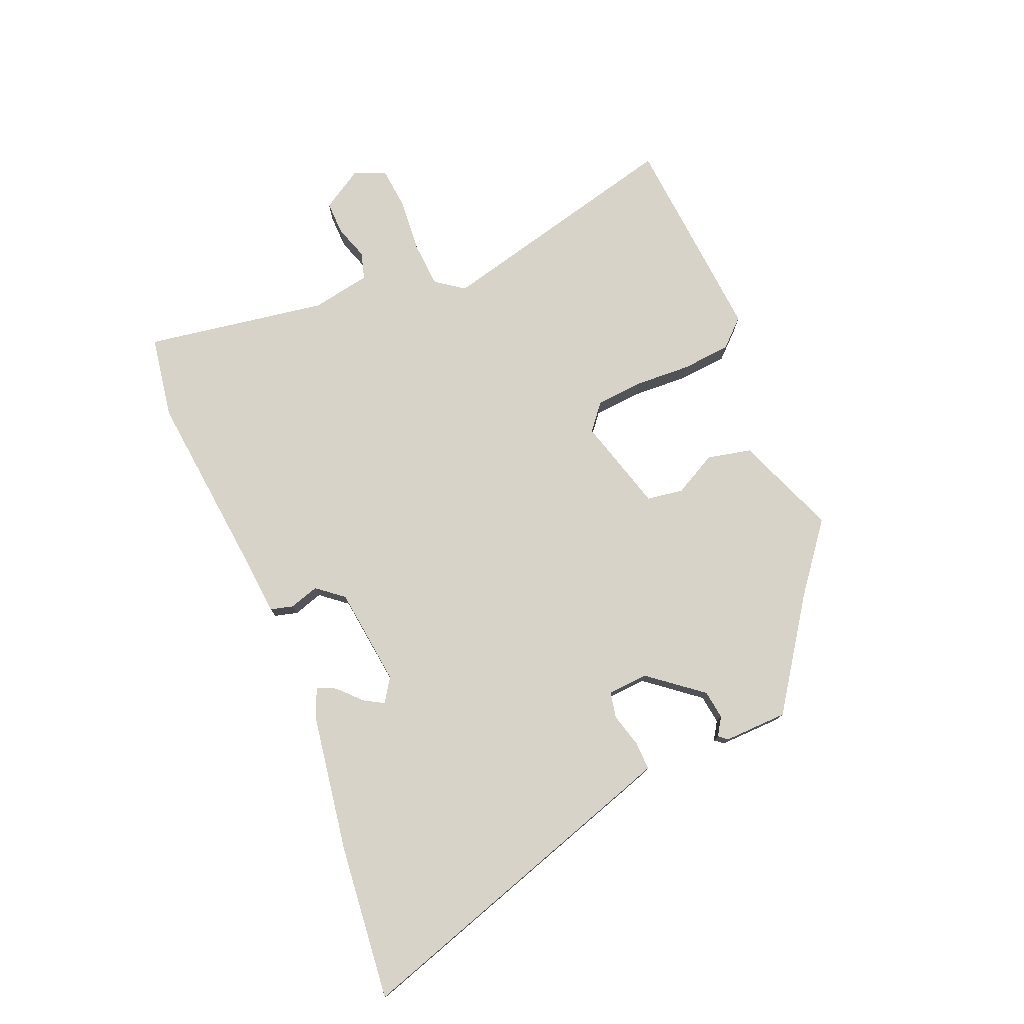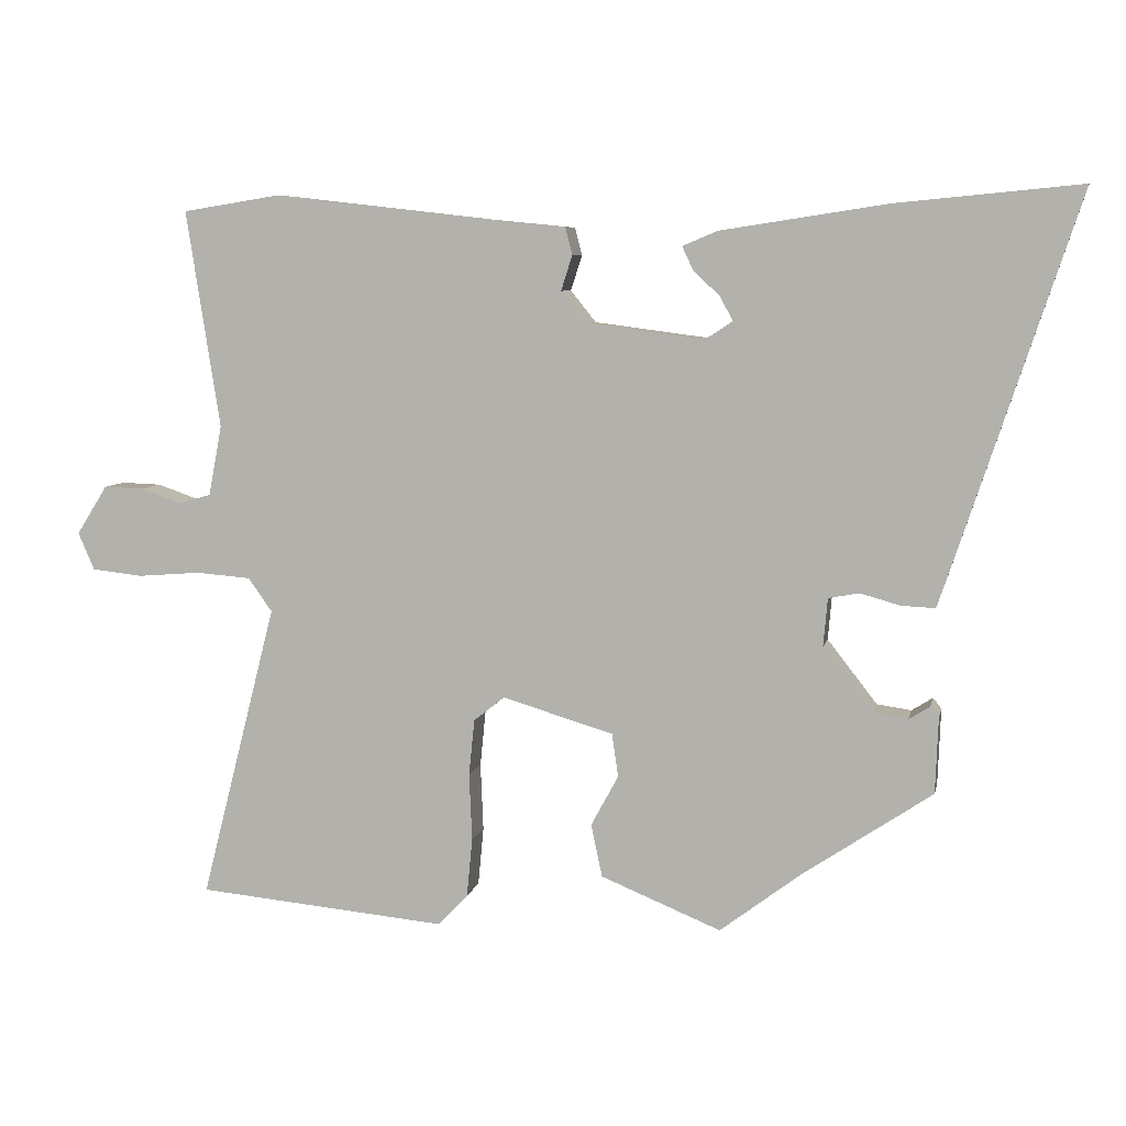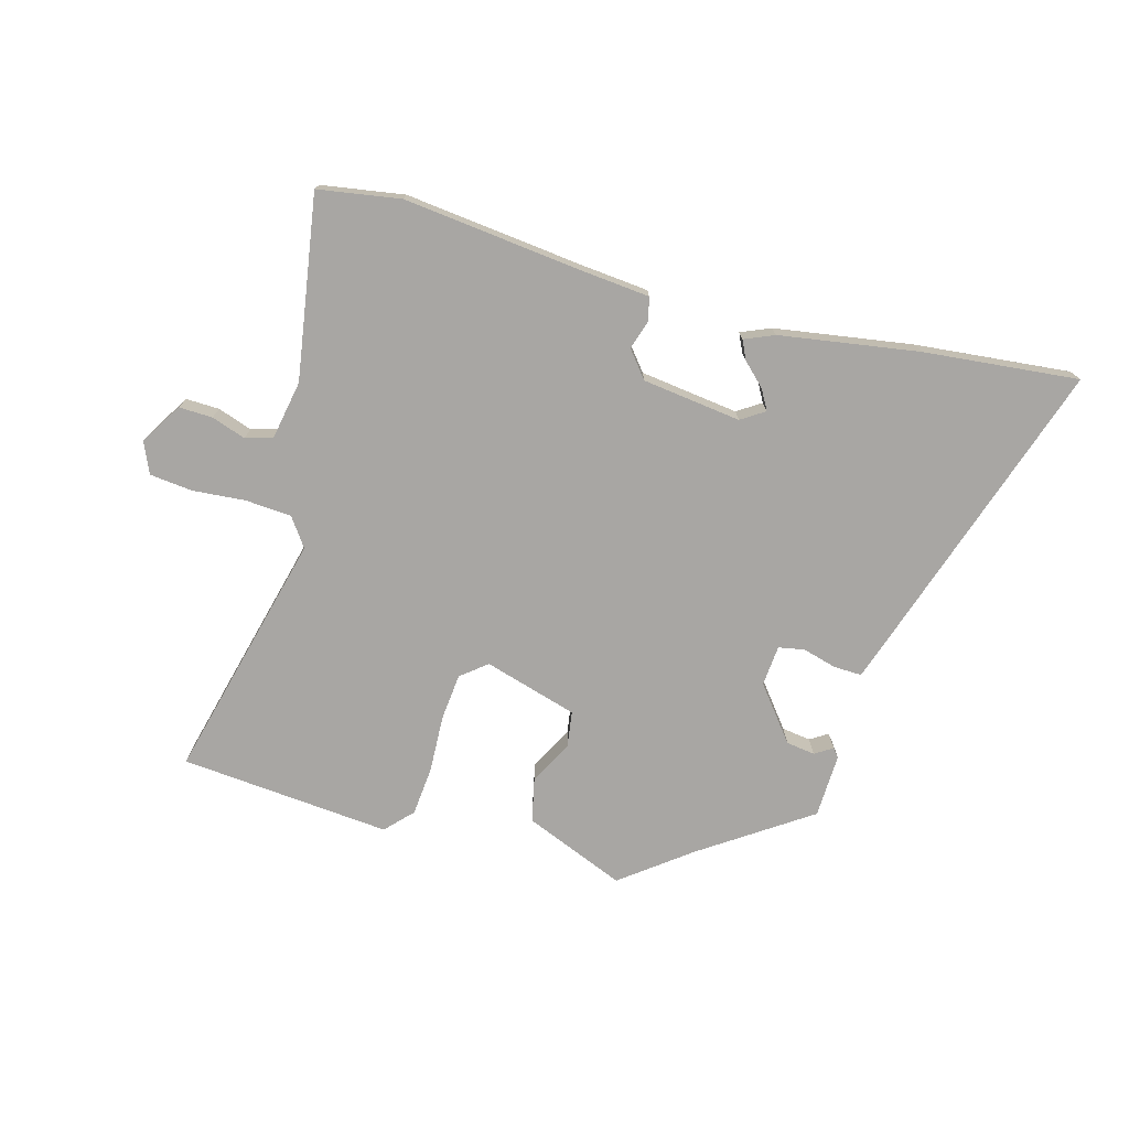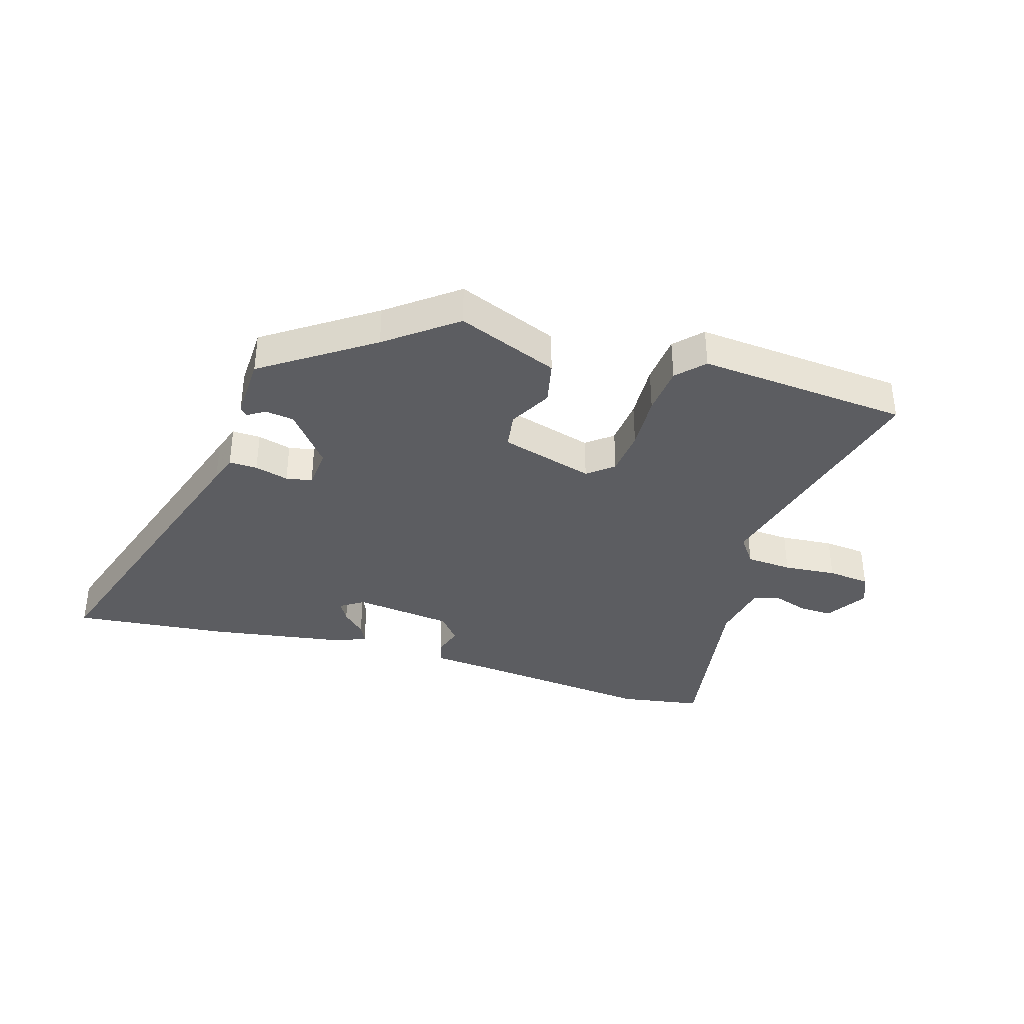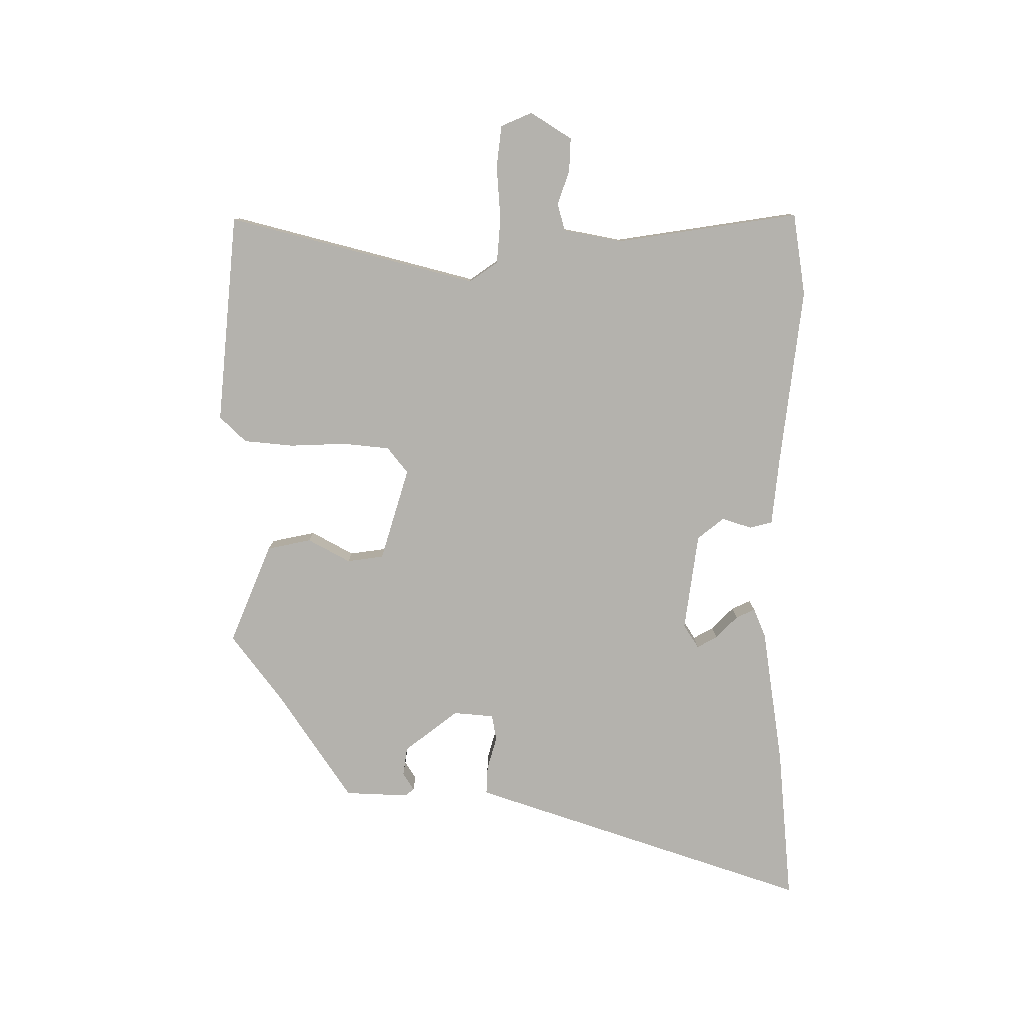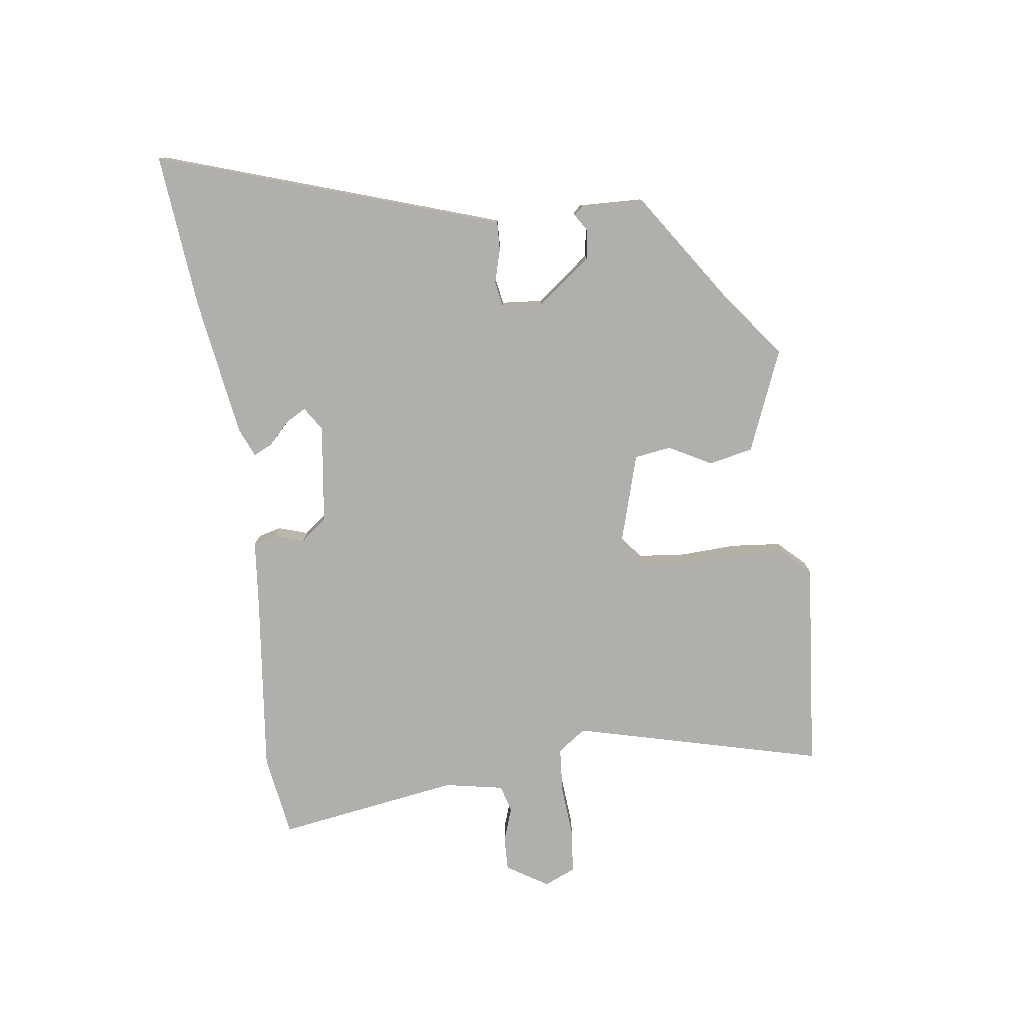
<metadata>
{"format":"obj","ext":"obj","renderer":"f3d","projection":"perspective","resolution":1024,"background":"white","views":[{"elev":77.1,"azim":67.9,"up":"+Y"},{"elev":7.0,"azim":11.6,"up":"+Z"},{"elev":-74.3,"azim":-15.3,"up":"+Y"},{"elev":-36.4,"azim":163.5,"up":"+Y"},{"elev":-79.6,"azim":-90.3,"up":"+Y"},{"elev":-78.2,"azim":97.7,"up":"+Y"}]}
</metadata>
<code>
v 0.317 0.07 -0.445
v 0.201 0.07 -0.533
v 0.03 0.07 -0.463
v 0.014 0.07 -0.388
v 0.053 0.07 -0.316
v 0.044 0.07 -0.254
v -0.114 0.07 -0.207
v -0.158 0.07 -0.242
v -0.166 0.07 -0.322
v -0.162 0.07 -0.418
v -0.17 0.07 -0.502
v -0.213 0.07 -0.547
v -0.57 0.07 -0.514
v -0.462 0.07 -0.092
v -0.496 0.07 -0.044
v -0.574 0.07 -0.038
v -0.664 0.07 -0.045
v -0.736 0.07 -0.037
v -0.759 0.07 0.016
v -0.715 0.07 0.086
v -0.658 0.07 0.084
v -0.6 0.07 0.064
v -0.554 0.07 0.077
v -0.535 0.07 0.177
v -0.583 0.07 0.487
v -0.443 0.07 0.509
v -0.137 0.07 0.474
v -0.024 0.07 0.463
v -0.014 0.07 0.424
v -0.03 0.07 0.374
v 0.006 0.07 0.329
v 0.173 0.07 0.307
v 0.213 0.07 0.333
v 0.194 0.07 0.367
v 0.156 0.07 0.404
v 0.141 0.07 0.436
v 0.191 0.07 0.457
v 0.427 0.07 0.493
v 0.69 0.07 0.518
v 0.514 0.07 -0.013
v 0.498 0.07 -0.06
v 0.45 0.07 -0.058
v 0.393 0.07 -0.042
v 0.349 0.07 -0.05
v 0.343 0.07 -0.119
v 0.414 0.07 -0.21
v 0.463 0.07 -0.217
v 0.493 0.07 -0.198
v 0.505 0.07 -0.213
v 0.501 0.07 -0.321
v 0.317 0 -0.445
v 0.201 0 -0.533
v 0.03 0 -0.463
v 0.014 0 -0.388
v 0.053 0 -0.316
v 0.044 0 -0.254
v -0.114 0 -0.207
v -0.158 0 -0.242
v -0.166 0 -0.322
v -0.162 0 -0.418
v -0.17 0 -0.502
v -0.213 0 -0.547
v -0.57 0 -0.514
v -0.462 0 -0.092
v -0.496 0 -0.044
v -0.574 0 -0.038
v -0.664 0 -0.045
v -0.736 0 -0.037
v -0.759 0 0.016
v -0.715 0 0.086
v -0.658 0 0.084
v -0.6 0 0.064
v -0.554 0 0.077
v -0.535 0 0.177
v -0.583 0 0.487
v -0.443 0 0.509
v -0.137 0 0.474
v -0.024 0 0.463
v -0.014 0 0.424
v -0.03 0 0.374
v 0.006 0 0.329
v 0.173 0 0.307
v 0.213 0 0.333
v 0.194 0 0.367
v 0.156 0 0.404
v 0.141 0 0.436
v 0.191 0 0.457
v 0.427 0 0.493
v 0.69 0 0.518
v 0.514 0 -0.013
v 0.498 0 -0.06
v 0.45 0 -0.058
v 0.393 0 -0.042
v 0.349 0 -0.05
v 0.343 0 -0.119
v 0.414 0 -0.21
v 0.463 0 -0.217
v 0.493 0 -0.198
v 0.505 0 -0.213
v 0.501 0 -0.321
f 49 50 1
f 48 49 1
f 47 48 1
f 3 4 5
f 2 3 5
f 1 2 5
f 47 1 5
f 46 47 5
f 45 46 5 6
f 44 45 6 7
f 41 42 43
f 40 41 43
f 39 40 43
f 38 39 43
f 37 38 43
f 37 43 44
f 34 35 36 37
f 33 34 37
f 33 37 44
f 32 33 44 7
f 27 28 29 30
f 27 30 31
f 26 27 31
f 25 26 31
f 24 25 31
f 32 7 8
f 31 32 8
f 24 31 8
f 23 24 8
f 20 21 22
f 19 20 22
f 18 19 22
f 17 18 22
f 16 17 22
f 15 16 22 23
f 12 13 14
f 11 12 14
f 10 11 14
f 9 10 14
f 14 15 23
f 9 14 23
f 8 9 23
f 51 100 99
f 51 99 98
f 51 98 97
f 55 54 53
f 55 53 52
f 55 52 51
f 55 51 97
f 55 97 96
f 56 55 96 95
f 57 56 95 94
f 93 92 91
f 93 91 90
f 93 90 89
f 93 89 88
f 93 88 87
f 94 93 87
f 87 86 85 84
f 87 84 83
f 94 87 83
f 57 94 83 82
f 80 79 78 77
f 81 80 77
f 81 77 76
f 81 76 75
f 81 75 74
f 58 57 82
f 58 82 81
f 58 81 74
f 58 74 73
f 72 71 70
f 72 70 69
f 72 69 68
f 72 68 67
f 72 67 66
f 73 72 66 65
f 64 63 62
f 64 62 61
f 64 61 60
f 64 60 59
f 73 65 64
f 73 64 59
f 73 59 58
f 1 51 52 2
f 2 52 53 3
f 3 53 54 4
f 4 54 55 5
f 5 55 56 6
f 6 56 57 7
f 7 57 58 8
f 8 58 59 9
f 9 59 60 10
f 10 60 61 11
f 11 61 62 12
f 12 62 63 13
f 13 63 64 14
f 14 64 65 15
f 15 65 66 16
f 16 66 67 17
f 17 67 68 18
f 18 68 69 19
f 19 69 70 20
f 20 70 71 21
f 21 71 72 22
f 22 72 73 23
f 23 73 74 24
f 24 74 75 25
f 25 75 76 26
f 26 76 77 27
f 27 77 78 28
f 28 78 79 29
f 29 79 80 30
f 30 80 81 31
f 31 81 82 32
f 32 82 83 33
f 33 83 84 34
f 34 84 85 35
f 35 85 86 36
f 36 86 87 37
f 37 87 88 38
f 38 88 89 39
f 39 89 90 40
f 40 90 91 41
f 41 91 92 42
f 42 92 93 43
f 43 93 94 44
f 44 94 95 45
f 45 95 96 46
f 46 96 97 47
f 47 97 98 48
f 48 98 99 49
f 49 99 100 50
f 50 100 51 1

</code>
